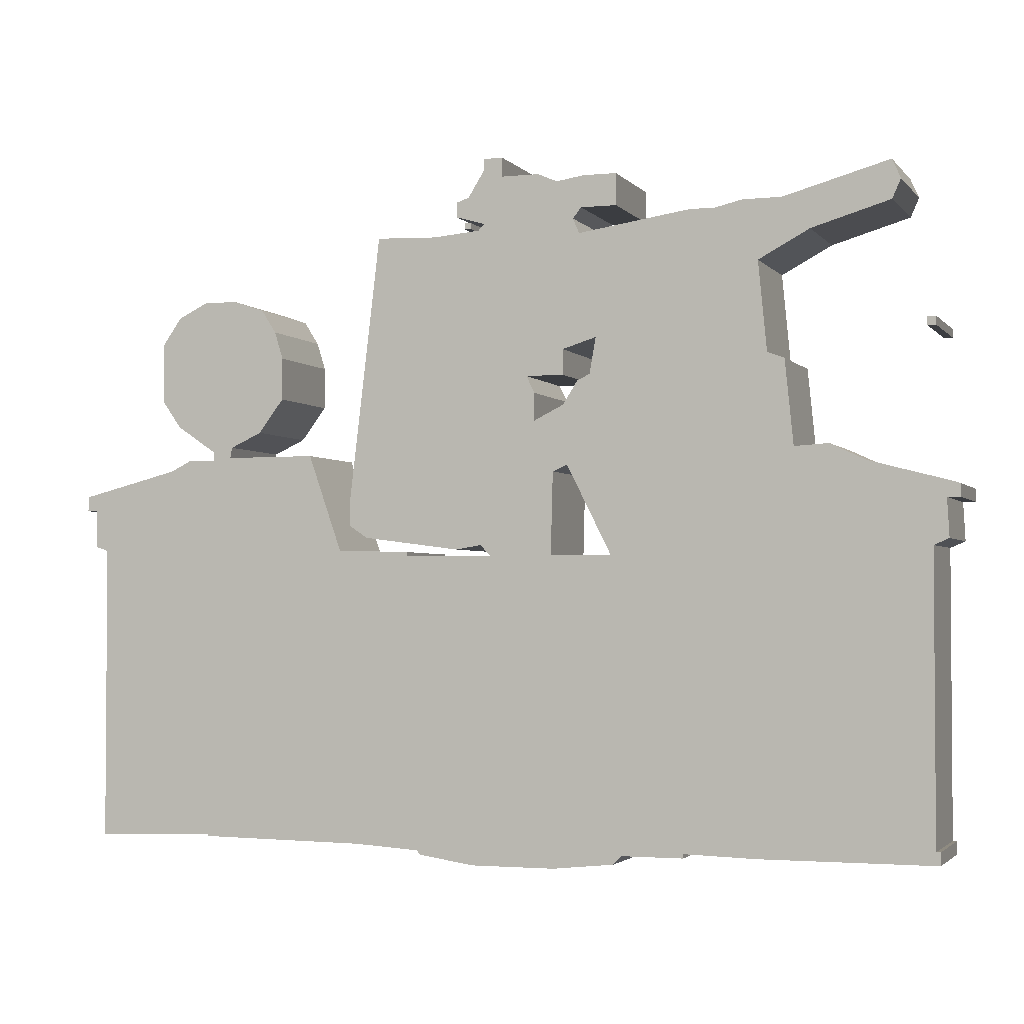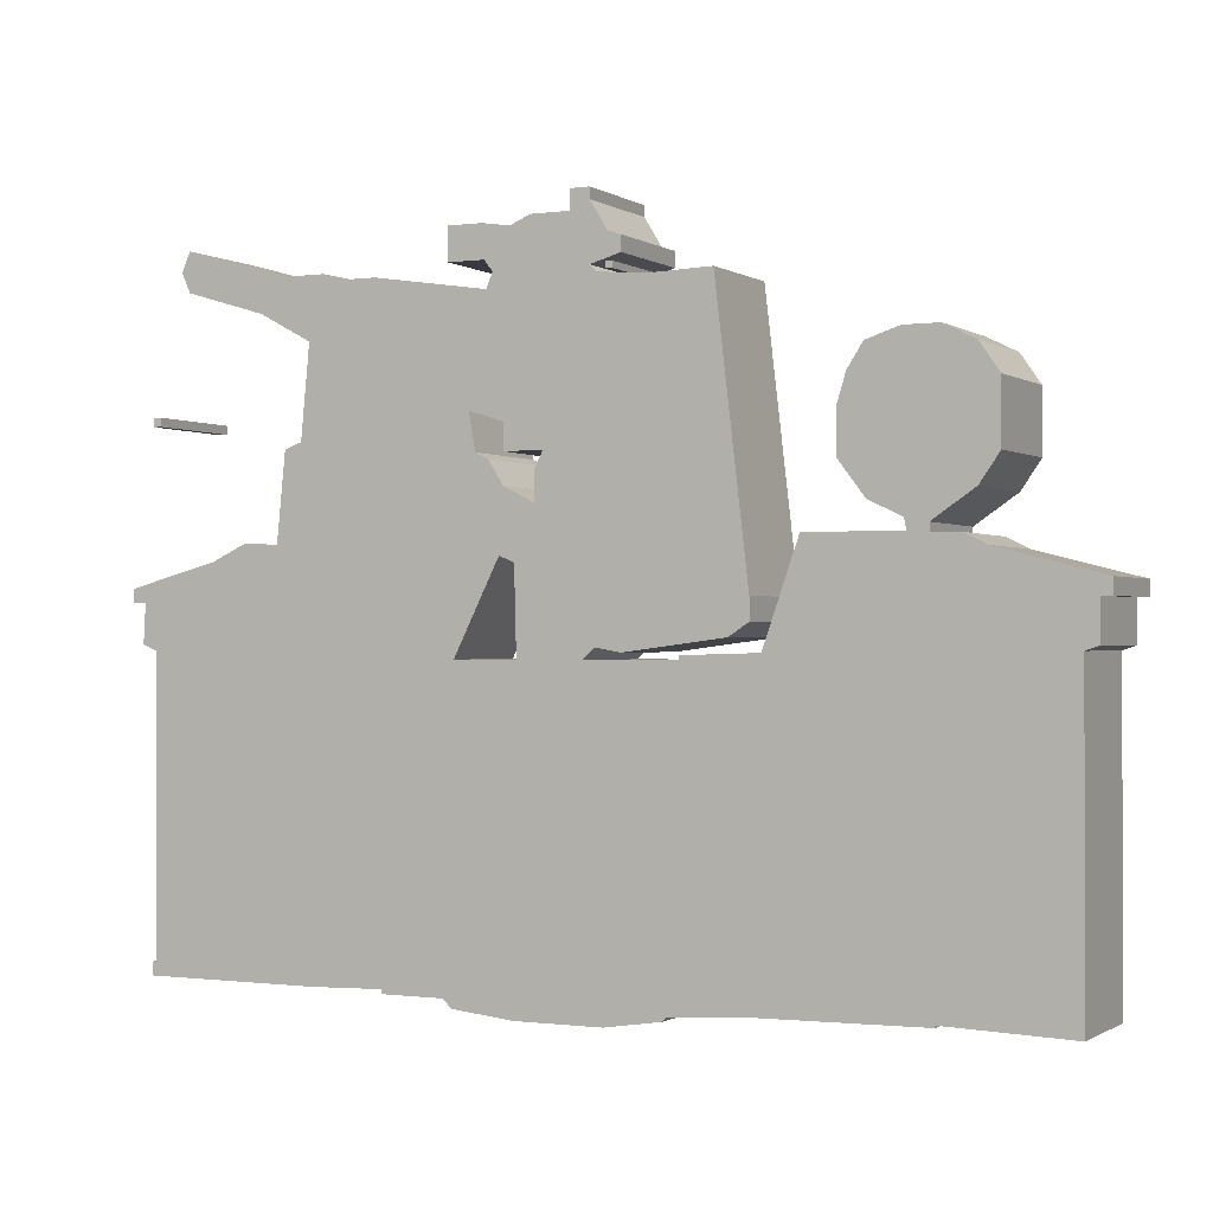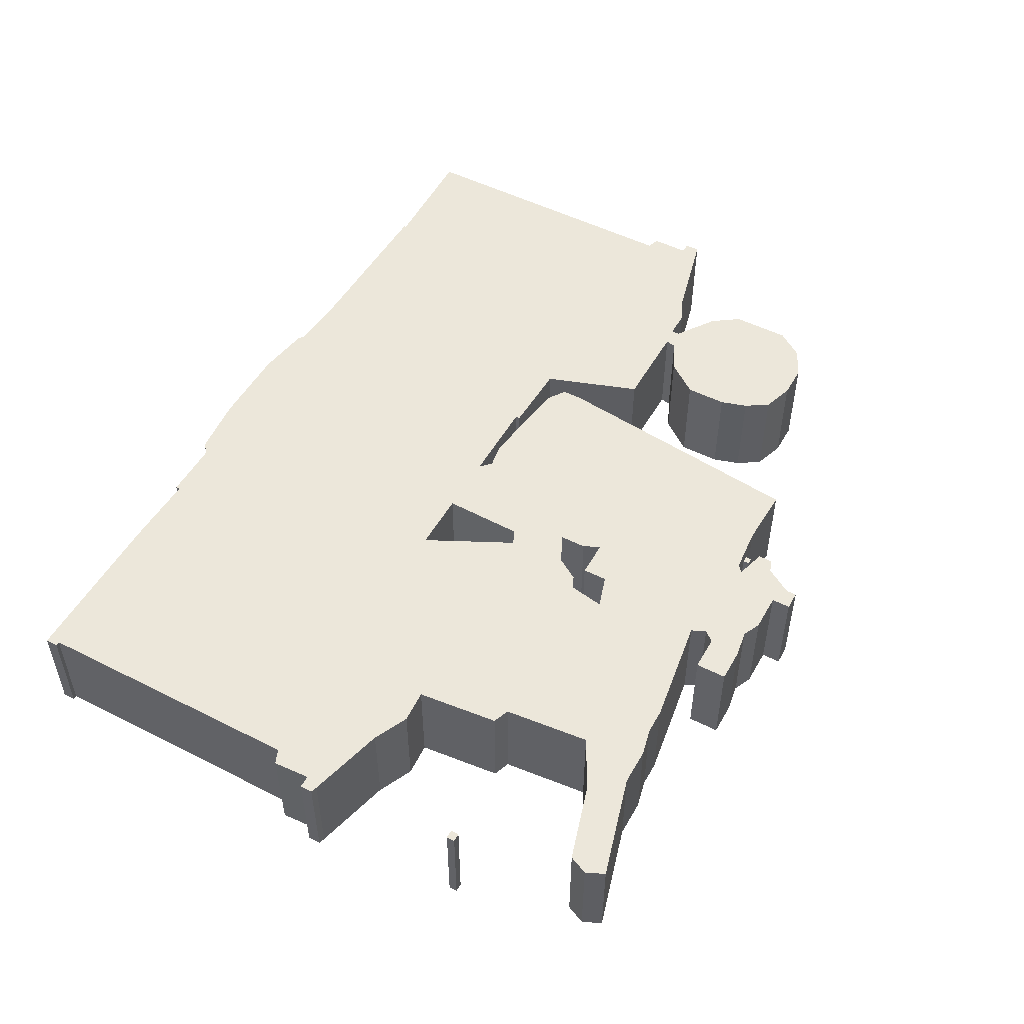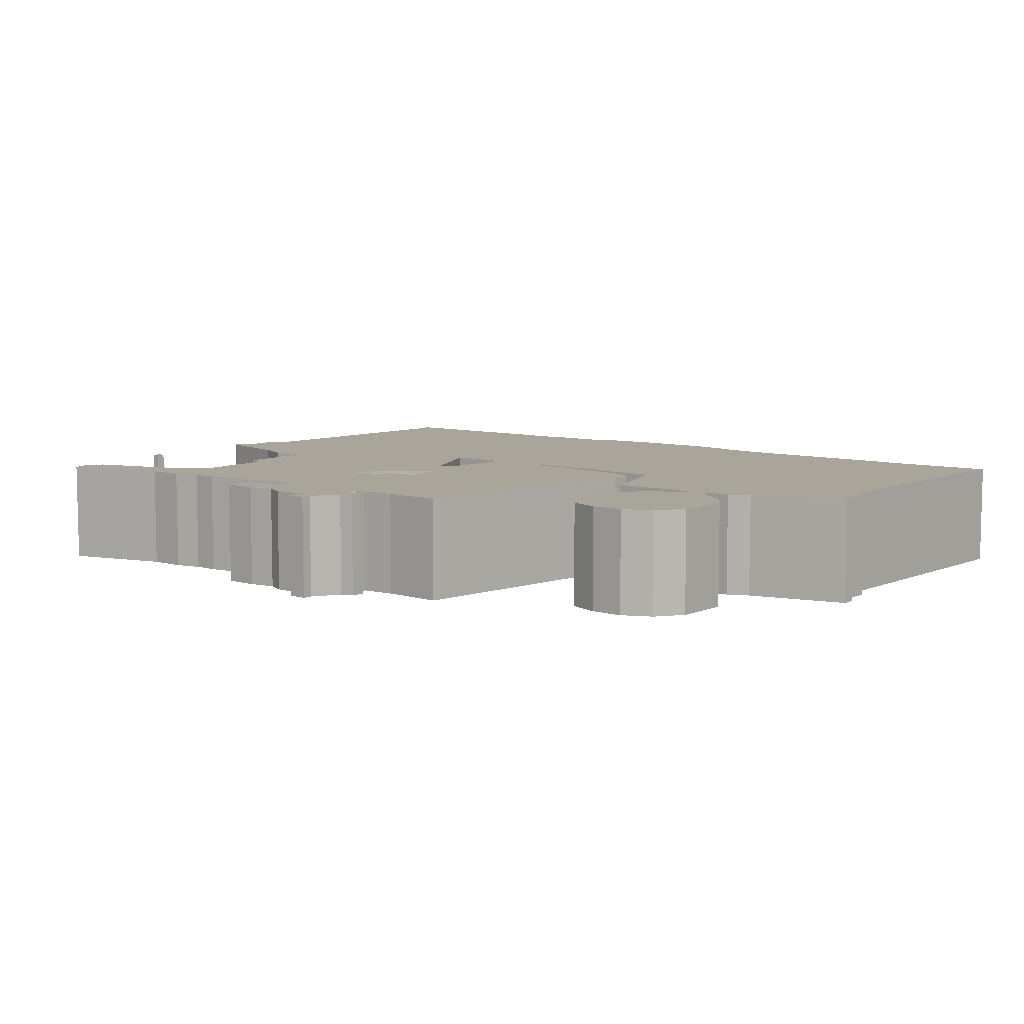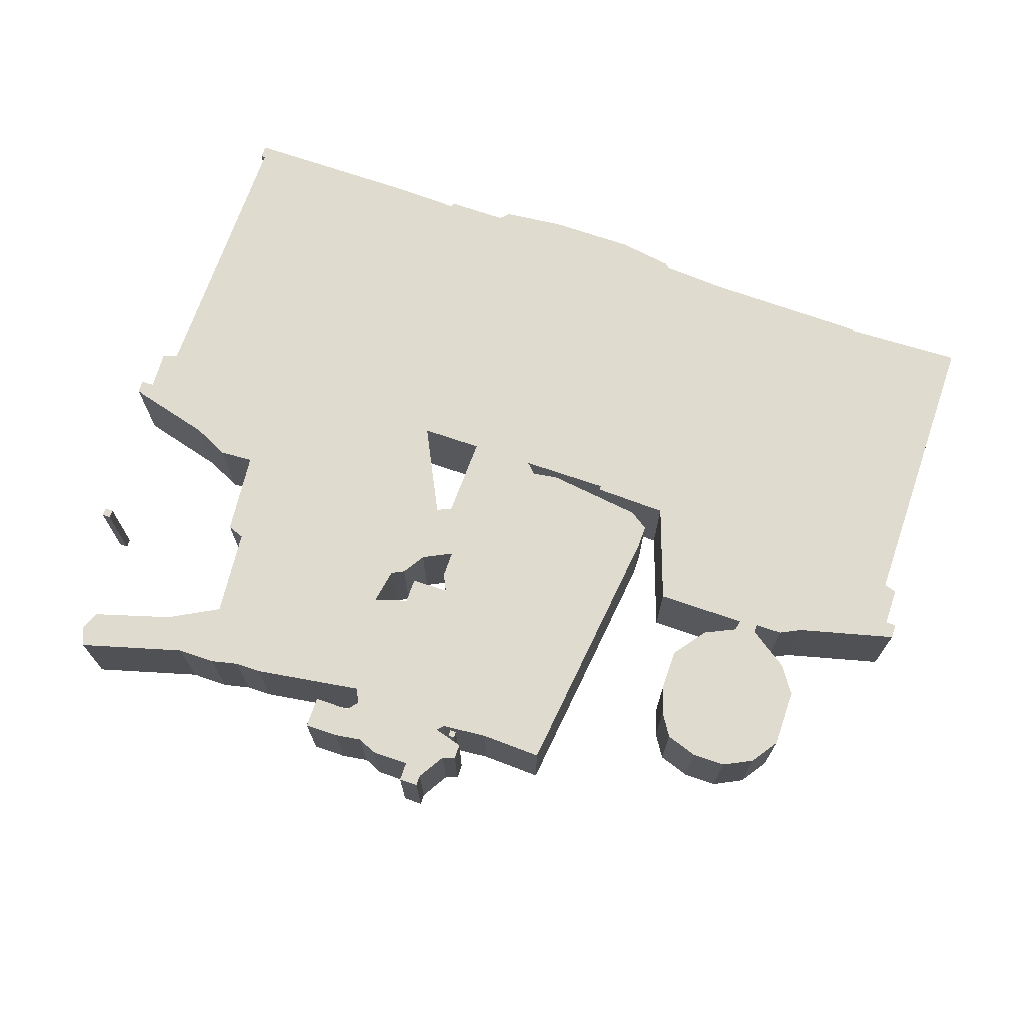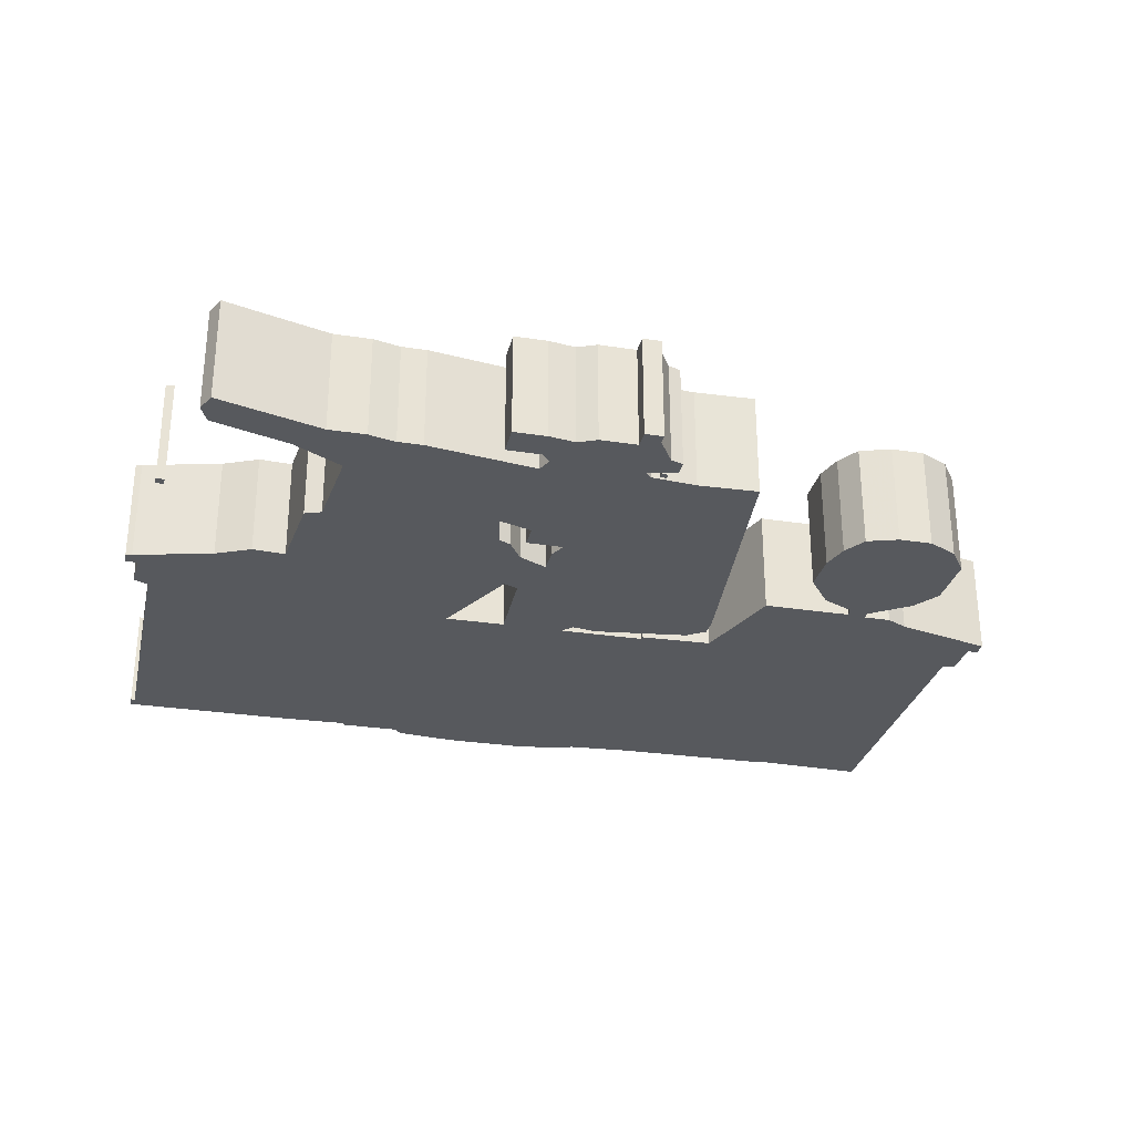
<metadata>
{"format":"obj","ext":"obj","renderer":"f3d","projection":"perspective","resolution":1024,"background":"white","views":[{"elev":-2.5,"azim":19.5,"up":"+Y"},{"elev":-0.7,"azim":-153.3,"up":"+Y"},{"elev":51.0,"azim":118.8,"up":"+Z"},{"elev":7.6,"azim":-140.4,"up":"+Z"},{"elev":70.3,"azim":-161.0,"up":"+Z"},{"elev":-29.0,"azim":167.1,"up":"+Z"}]}
</metadata>
<code>
g sbg_ocean_c_warship04_01
v -0.04 3.28 0
v -0.12 3.15 0
v -0.18 3.13 0
v -0.18 3.06 0
v -0.04 3.02 0
v -0.07 2.99 0
v -0.29 2.97 0
v -0.58 2.98 0
v -0.73 1.7 0
v -0.73 1.6 0
v -0.64 1.54 0
v -0.18 1.48 0
v -0.06 1.5 0
v -0.01 1.45 0
v -0.43 1.45 0
v -0.43 1.47 0
v -0.78 1.48 0
v -0.94 1.94 0
v -1.37 1.94 0
v -1.36 1.99 0
v -1.21 2.06 0
v -1.09 2.22 0
v -1.09 2.42 0
v -1.13 2.55 0
v -1.2 2.66 0
v -1.35 2.71 0
v -1.51 2.71 0
v -1.65 2.64 0
v -1.74 2.51 0
v -1.74 2.23 0
v -1.65 2.1 0
v -1.46 1.97 0
v -1.46 1.93 0
v -1.59 1.93 0
v -1.69 1.88 0
v -2.16 1.76 0
v -2.16 1.69 0
v -2.11 1.69 0
v -2.11 1.51 0
v -2.05 1.49 0
v -2.05 0.08 0
v -1.48 0.1 0
v -1.48 0.09 0
v -0.69 0.08 0
v -0.38 0.06 0
v -0.36 0.04 0
v -0.1 0 0
v 0.3 0 0
v 0.59 0.03 0
v 0.63 0.07 0
v 0.92 0.07 0
v 0.92 0.09 0
v 1.26 0.08 0
v 2.08 0.08 0
v 2.08 0.14 0
v 2.06 0.14 0
v 2.06 1.48 0
v 2.13 1.51 0
v 2.12 1.69 0
v 2.18 1.69 0
v 2.18 1.75 0
v 2.15 1.76 0
v 1.77 1.86 0
v 1.6 1.94 0
v 1.44 1.93 0
v 1.4 2.33 0
v 1.32 2.36 0
v 1.28 2.78 0
v 1.52 2.91 0
v 1.89 3.02 0
v 1.93 3.11 0
v 1.89 3.2 0
v 1.39 3.06 0
v 1.21 3.06 0
v 1.08 3.03 0
v 0.96 3.03 0
v 0.43 2.95 0
v 0.4 3.02 0
v 0.44 3.07 0
v 0.61 3.07 0
v 0.61 3.22 0
v 0.45 3.22 0
v 0.32 3.2 0
v 0.23 3.24 0
v 0.05 3.24 0
v 0.05 3.33 0
v -0.04 3.33 0
v 0.58 1.45 0
v 0.29 1.45 0
v 0.3 1.84 0
v 0.37 1.87 0
v 0.48 2.29 0
v 0.42 2.26 0
v 0.35 2.15 0
v 0.21 2.08 0
v 0.21 2.21 0
v 0.17 2.29 0
v 0.35 2.29 0
v 0.35 2.41 0
v 0.51 2.46 0
v 2.04 2.45 0
v 2.08 2.45 0
v 2.08 2.49 0
v 2.04 2.49 0
v -0.14 3 0
v -0.11 3 0
v -0.11 3.03 0
v -0.14 3.03 0
v -0.04 3.28 0.5
v -0.12 3.15 0.5
v -0.18 3.13 0.5
v -0.18 3.06 0.5
v -0.04 3.02 0.5
v -0.07 2.99 0.5
v -0.29 2.97 0.5
v -0.58 2.98 0.5
v -0.73 1.7 0.5
v -0.73 1.6 0.5
v -0.64 1.54 0.5
v -0.18 1.48 0.5
v -0.06 1.5 0.5
v -0.01 1.45 0.5
v -0.43 1.45 0.5
v -0.43 1.47 0.5
v -0.78 1.48 0.5
v -0.94 1.94 0.5
v -1.37 1.94 0.5
v -1.36 1.99 0.5
v -1.21 2.06 0.5
v -1.09 2.22 0.5
v -1.09 2.42 0.5
v -1.13 2.55 0.5
v -1.2 2.66 0.5
v -1.35 2.71 0.5
v -1.51 2.71 0.5
v -1.65 2.64 0.5
v -1.74 2.51 0.5
v -1.74 2.23 0.5
v -1.65 2.1 0.5
v -1.46 1.97 0.5
v -1.46 1.93 0.5
v -1.59 1.93 0.5
v -1.69 1.88 0.5
v -2.16 1.76 0.5
v -2.16 1.69 0.5
v -2.11 1.69 0.5
v -2.11 1.51 0.5
v -2.05 1.49 0.5
v -2.05 0.08 0.5
v -1.48 0.1 0.5
v -1.48 0.09 0.5
v -0.69 0.08 0.5
v -0.38 0.06 0.5
v -0.36 0.04 0.5
v -0.1 0 0.5
v 0.3 0 0.5
v 0.59 0.03 0.5
v 0.63 0.07 0.5
v 0.92 0.07 0.5
v 0.92 0.09 0.5
v 1.26 0.08 0.5
v 2.08 0.08 0.5
v 2.08 0.14 0.5
v 2.06 0.14 0.5
v 2.06 1.48 0.5
v 2.13 1.51 0.5
v 2.12 1.69 0.5
v 2.18 1.69 0.5
v 2.18 1.75 0.5
v 2.15 1.76 0.5
v 1.77 1.86 0.5
v 1.6 1.94 0.5
v 1.44 1.93 0.5
v 1.4 2.33 0.5
v 1.32 2.36 0.5
v 1.28 2.78 0.5
v 1.52 2.91 0.5
v 1.89 3.02 0.5
v 1.93 3.11 0.5
v 1.89 3.2 0.5
v 1.39 3.06 0.5
v 1.21 3.06 0.5
v 1.08 3.03 0.5
v 0.96 3.03 0.5
v 0.43 2.95 0.5
v 0.4 3.02 0.5
v 0.44 3.07 0.5
v 0.61 3.07 0.5
v 0.61 3.22 0.5
v 0.45 3.22 0.5
v 0.32 3.2 0.5
v 0.23 3.24 0.5
v 0.05 3.24 0.5
v 0.05 3.33 0.5
v -0.04 3.33 0.5
v 0.58 1.45 0.5
v 0.29 1.45 0.5
v 0.3 1.84 0.5
v 0.37 1.87 0.5
v 0.48 2.29 0.5
v 0.42 2.26 0.5
v 0.35 2.15 0.5
v 0.21 2.08 0.5
v 0.21 2.21 0.5
v 0.17 2.29 0.5
v 0.35 2.29 0.5
v 0.35 2.41 0.5
v 0.51 2.46 0.5
v 2.04 2.45 0.5
v 2.08 2.45 0.5
v 2.08 2.49 0.5
v 2.04 2.49 0.5
v -0.14 3 0.5
v -0.11 3 0.5
v -0.11 3.03 0.5
v -0.14 3.03 0.5
g sbg_ocean_c_warship04_01_0
f 87 86 1
f 85 84 5
f 83 82 79
f 82 81 80
f 84 83 78
f 82 80 79
f 83 79 78
f 84 78 5
f 77 76 100
f 75 74 68
f 76 75 68
f 70 69 72
f 74 73 68
f 72 71 70
f 69 73 72
f 73 69 68
f 67 100 68
f 67 66 65
f 100 76 68
f 100 99 77
f 65 64 63
f 65 63 57
f 63 62 59
f 62 61 60
f 62 60 59
f 63 59 57
f 59 58 57
f 65 57 88
f 88 91 65
f 86 85 1
f 56 55 54
f 100 67 92
f 47 45 14
f 52 51 50
f 50 49 48
f 45 15 14
f 47 46 45
f 45 44 15
f 44 42 17
f 33 17 40
f 44 43 42
f 42 40 17
f 42 41 40
f 44 17 15
f 38 35 40
f 40 39 38
f 48 47 14
f 38 37 36
f 48 14 89
f 36 35 38
f 35 34 33
f 31 30 23
f 30 29 23
f 27 26 29
f 28 27 29
f 32 31 20
f 33 32 19
f 29 26 23
f 26 25 24
f 20 31 21
f 26 24 23
f 31 23 21
f 22 21 23
f 32 20 19
f 35 33 40
f 33 19 17
f 19 18 17
f 50 48 89
f 17 16 15
f 50 89 88
f 52 50 88
f 90 89 14
f 11 10 9
f 12 11 9
f 12 9 95
f 97 95 9
f 8 97 9
f 7 6 97
f 13 12 95
f 4 3 2
f 5 4 2
f 5 2 85
f 77 99 6
f 13 95 90
f 57 56 53
f 53 52 88
f 91 92 65
f 7 97 8
f 13 90 14
f 91 90 95
f 91 95 94
f 91 94 92
f 94 93 92
f 88 57 53
f 67 65 92
f 54 53 56
f 5 77 6
f 2 1 85
f 99 98 97
f 97 96 95
f 78 77 5
f 99 97 6
f 104 103 102
f 104 102 101
f 108 107 106
f 108 106 105
f 87 194 86
f 194 87 195
f 1 195 87
f 195 1 109
f 85 192 84
f 192 85 193
f 83 190 82
f 190 83 191
f 81 188 80
f 188 81 189
f 82 189 81
f 189 82 190
f 84 191 83
f 191 84 192
f 80 187 79
f 187 80 188
f 79 186 78
f 186 79 187
f 77 184 76
f 184 77 185
f 75 182 74
f 182 75 183
f 76 183 75
f 183 76 184
f 70 177 69
f 177 70 178
f 74 181 73
f 181 74 182
f 71 178 70
f 178 71 179
f 72 179 71
f 179 72 180
f 73 180 72
f 180 73 181
f 69 176 68
f 176 69 177
f 68 175 67
f 175 68 176
f 66 173 65
f 173 66 174
f 67 174 66
f 174 67 175
f 100 207 99
f 207 100 208
f 64 171 63
f 171 64 172
f 65 172 64
f 172 65 173
f 63 170 62
f 170 63 171
f 61 168 60
f 168 61 169
f 62 169 61
f 169 62 170
f 60 167 59
f 167 60 168
f 58 165 57
f 165 58 166
f 59 166 58
f 166 59 167
f 88 199 91
f 199 88 196
f 86 193 85
f 193 86 194
f 55 162 54
f 162 55 163
f 56 163 55
f 163 56 164
f 92 208 100
f 208 92 200
f 51 158 50
f 158 51 159
f 52 159 51
f 159 52 160
f 49 156 48
f 156 49 157
f 50 157 49
f 157 50 158
f 15 122 14
f 122 15 123
f 46 153 45
f 153 46 154
f 47 154 46
f 154 47 155
f 45 152 44
f 152 45 153
f 43 150 42
f 150 43 151
f 44 151 43
f 151 44 152
f 41 148 40
f 148 41 149
f 42 149 41
f 149 42 150
f 39 146 38
f 146 39 147
f 40 147 39
f 147 40 148
f 48 155 47
f 155 48 156
f 37 144 36
f 144 37 145
f 38 145 37
f 145 38 146
f 36 143 35
f 143 36 144
f 34 141 33
f 141 34 142
f 35 142 34
f 142 35 143
f 31 138 30
f 138 31 139
f 30 137 29
f 137 30 138
f 27 134 26
f 134 27 135
f 28 135 27
f 135 28 136
f 29 136 28
f 136 29 137
f 32 139 31
f 139 32 140
f 33 140 32
f 140 33 141
f 25 132 24
f 132 25 133
f 26 133 25
f 133 26 134
f 21 128 20
f 128 21 129
f 24 131 23
f 131 24 132
f 22 129 21
f 129 22 130
f 23 130 22
f 130 23 131
f 20 127 19
f 127 20 128
f 18 125 17
f 125 18 126
f 19 126 18
f 126 19 127
f 16 123 15
f 123 16 124
f 17 124 16
f 124 17 125
f 89 196 88
f 196 89 197
f 90 197 89
f 197 90 198
f 10 117 9
f 117 10 118
f 11 118 10
f 118 11 119
f 12 119 11
f 119 12 120
f 9 116 8
f 116 9 117
f 7 114 6
f 114 7 115
f 13 120 12
f 120 13 121
f 3 110 2
f 110 3 111
f 4 111 3
f 111 4 112
f 5 112 4
f 112 5 113
f 57 164 56
f 164 57 165
f 53 160 52
f 160 53 161
f 8 115 7
f 115 8 116
f 14 121 13
f 121 14 122
f 91 198 90
f 198 91 199
f 95 202 94
f 202 95 203
f 93 200 92
f 200 93 201
f 94 201 93
f 201 94 202
f 54 161 53
f 161 54 162
f 6 113 5
f 113 6 114
f 2 109 1
f 109 2 110
f 98 205 97
f 205 98 206
f 99 206 98
f 206 99 207
f 96 203 95
f 203 96 204
f 97 204 96
f 204 97 205
f 78 185 77
f 185 78 186
f 103 210 102
f 210 103 211
f 104 211 103
f 211 104 212
f 102 209 101
f 209 102 210
f 101 212 104
f 212 101 209
f 107 214 106
f 214 107 215
f 108 215 107
f 215 108 216
f 106 213 105
f 213 106 214
f 105 216 108
f 216 105 213
f 109 194 195
f 113 192 193
f 187 190 191
f 188 189 190
f 186 191 192
f 187 188 190
f 186 187 191
f 113 186 192
f 208 184 185
f 176 182 183
f 176 183 184
f 180 177 178
f 176 181 182
f 178 179 180
f 180 181 177
f 176 177 181
f 176 208 175
f 173 174 175
f 176 184 208
f 185 207 208
f 171 172 173
f 165 171 173
f 167 170 171
f 168 169 170
f 167 168 170
f 165 167 171
f 165 166 167
f 196 165 173
f 173 199 196
f 109 193 194
f 162 163 164
f 200 175 208
f 122 153 155
f 158 159 160
f 156 157 158
f 122 123 153
f 153 154 155
f 123 152 153
f 125 150 152
f 148 125 141
f 150 151 152
f 125 148 150
f 148 149 150
f 123 125 152
f 148 143 146
f 146 147 148
f 122 155 156
f 144 145 146
f 197 122 156
f 146 143 144
f 141 142 143
f 131 138 139
f 131 137 138
f 137 134 135
f 137 135 136
f 128 139 140
f 127 140 141
f 131 134 137
f 132 133 134
f 129 139 128
f 131 132 134
f 129 131 139
f 131 129 130
f 127 128 140
f 148 141 143
f 125 127 141
f 125 126 127
f 197 156 158
f 123 124 125
f 196 197 158
f 196 158 160
f 122 197 198
f 117 118 119
f 117 119 120
f 203 117 120
f 117 203 205
f 117 205 116
f 205 114 115
f 203 120 121
f 110 111 112
f 110 112 113
f 193 110 113
f 114 207 185
f 198 203 121
f 161 164 165
f 196 160 161
f 173 200 199
f 116 205 115
f 122 198 121
f 203 198 199
f 202 203 199
f 200 202 199
f 200 201 202
f 161 165 196
f 200 173 175
f 164 161 162
f 114 185 113
f 193 109 110
f 205 206 207
f 203 204 205
f 113 185 186
f 114 205 207
f 210 211 212
f 209 210 212
f 214 215 216
f 213 214 216

</code>
